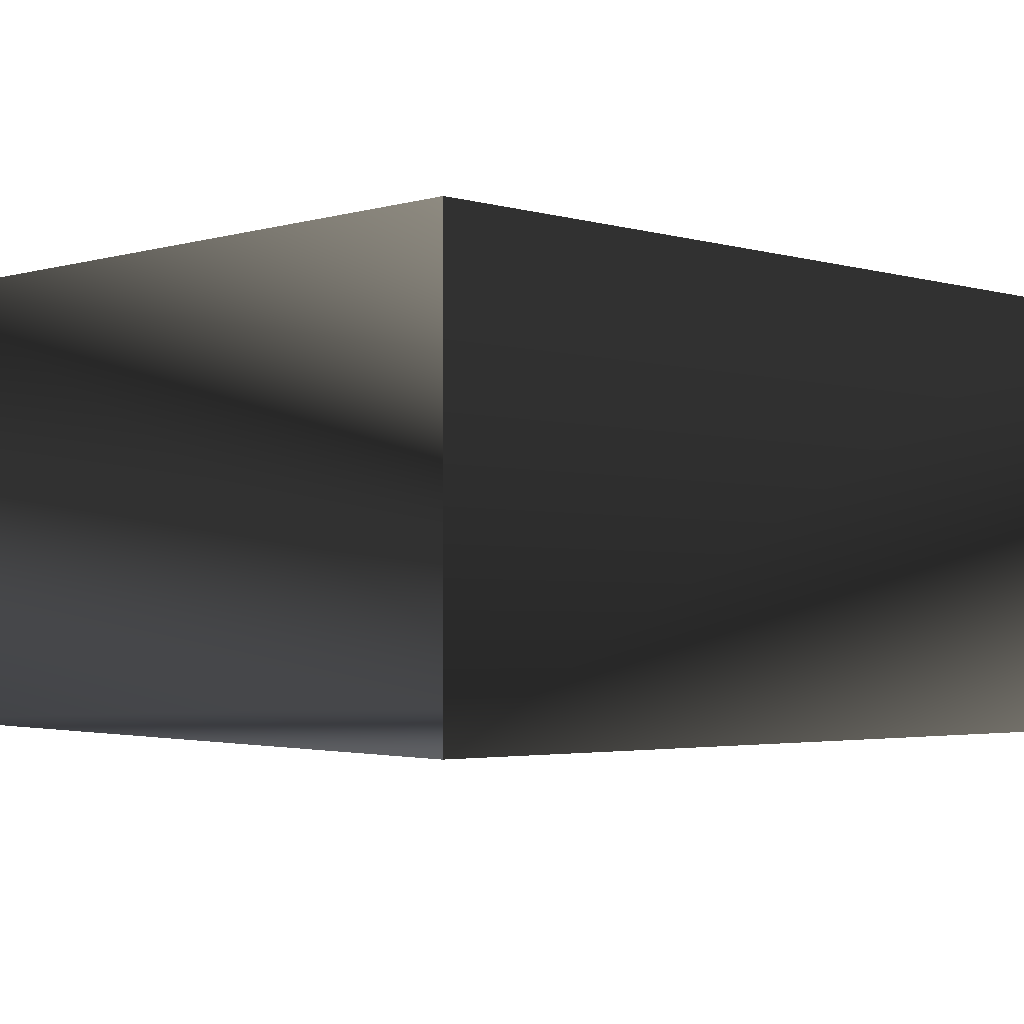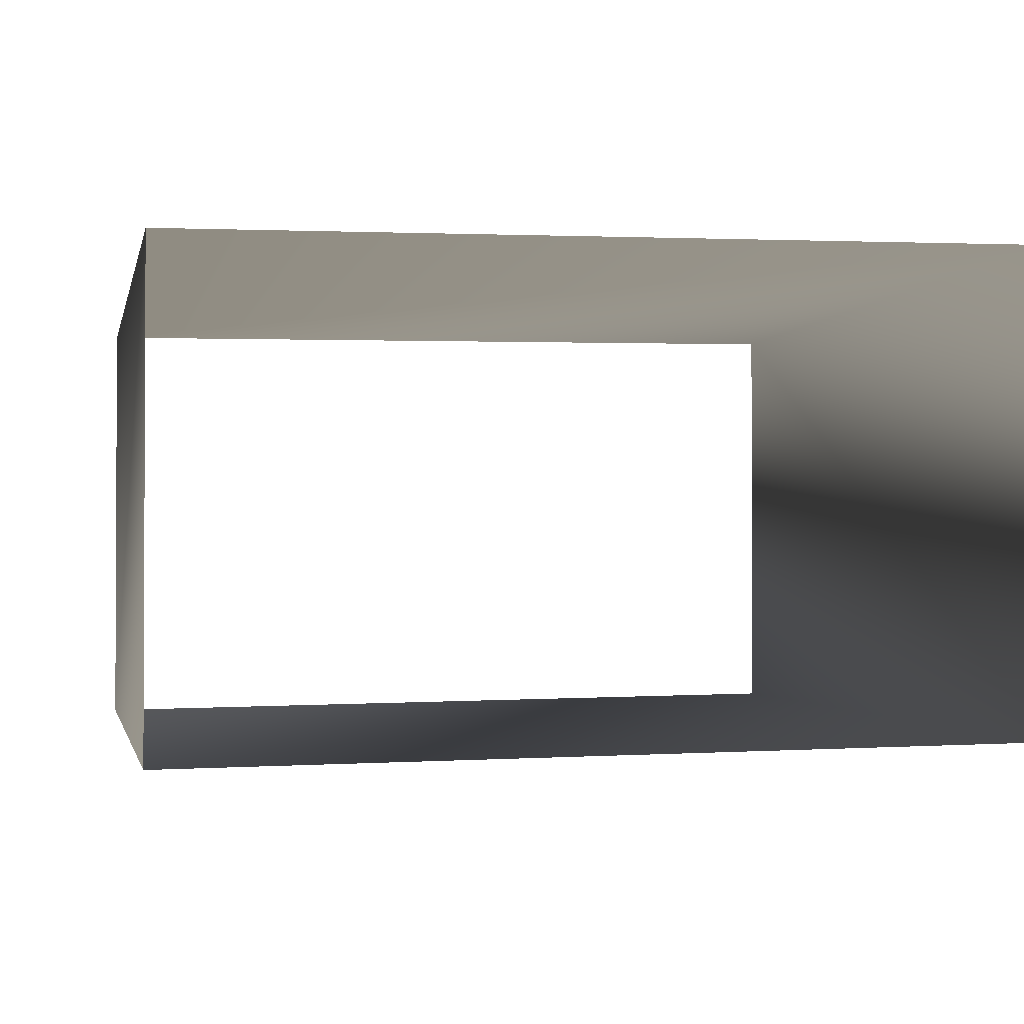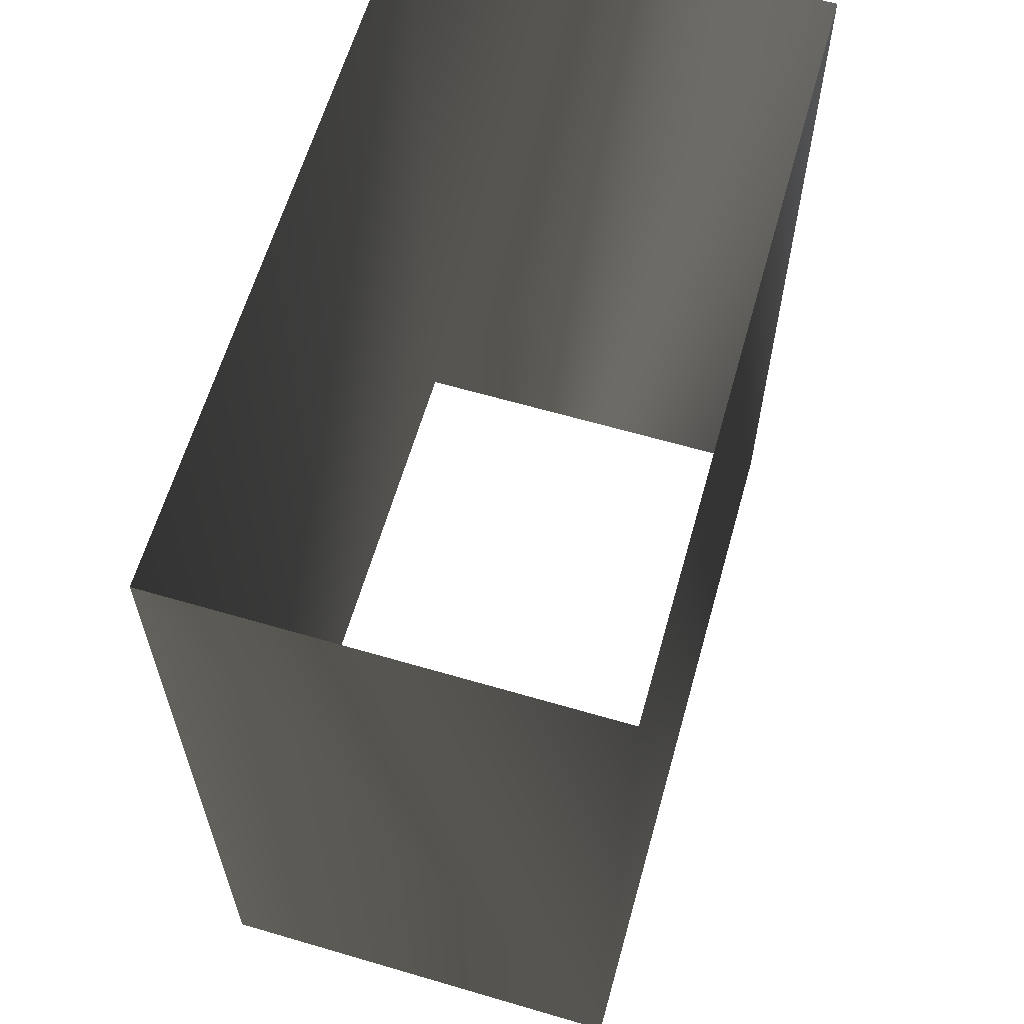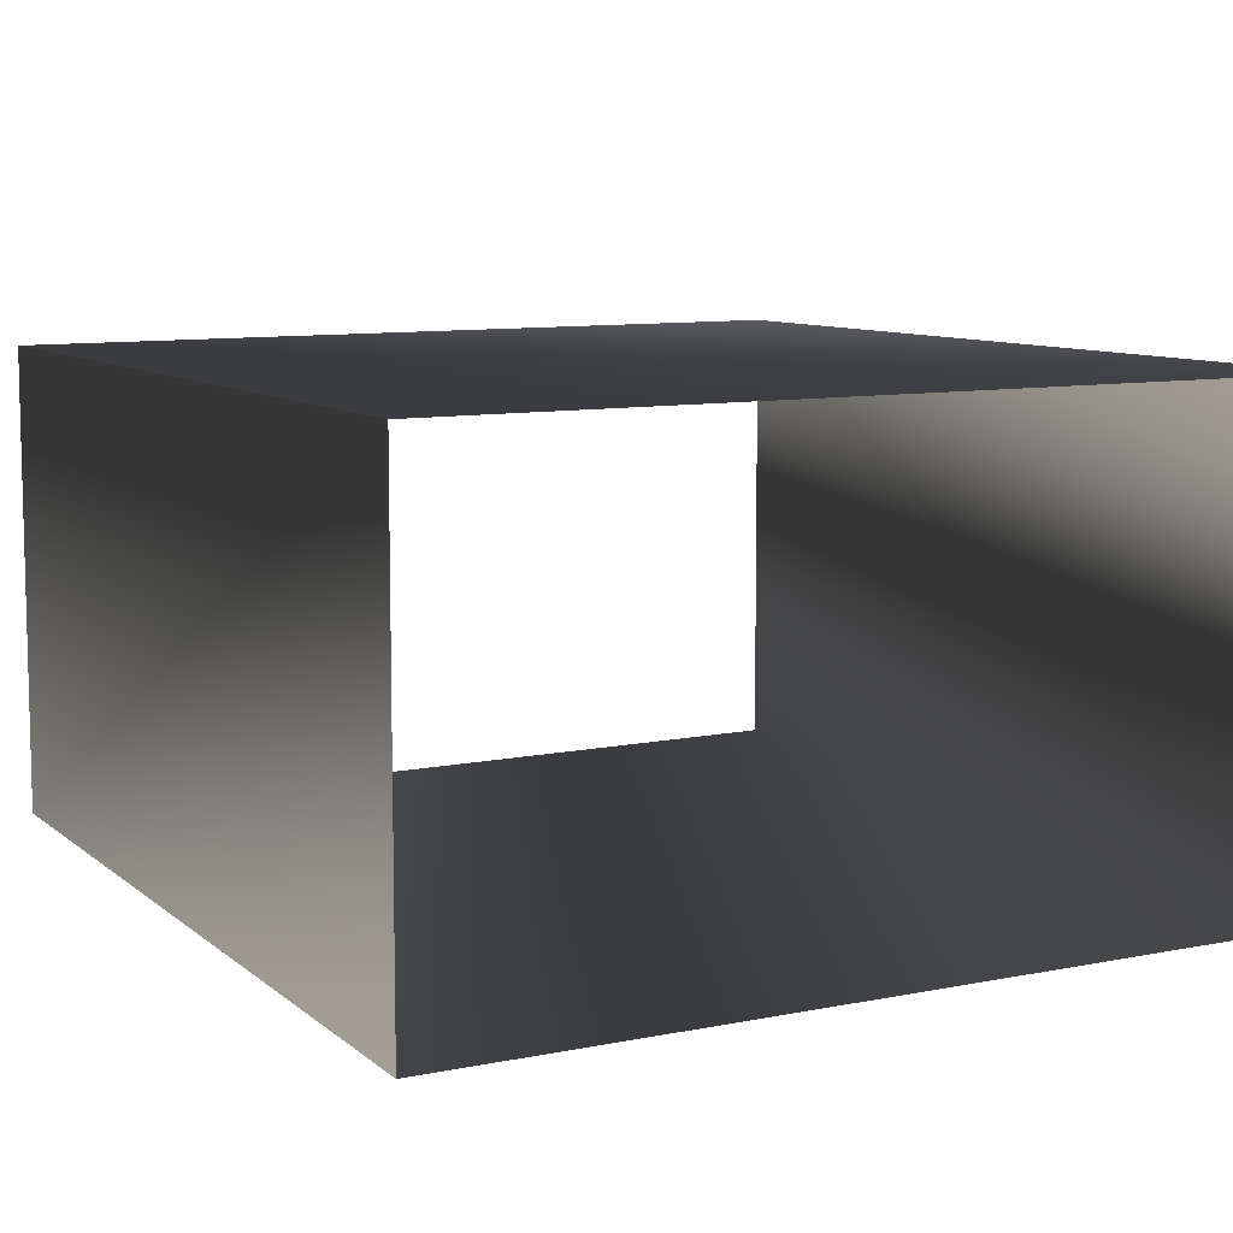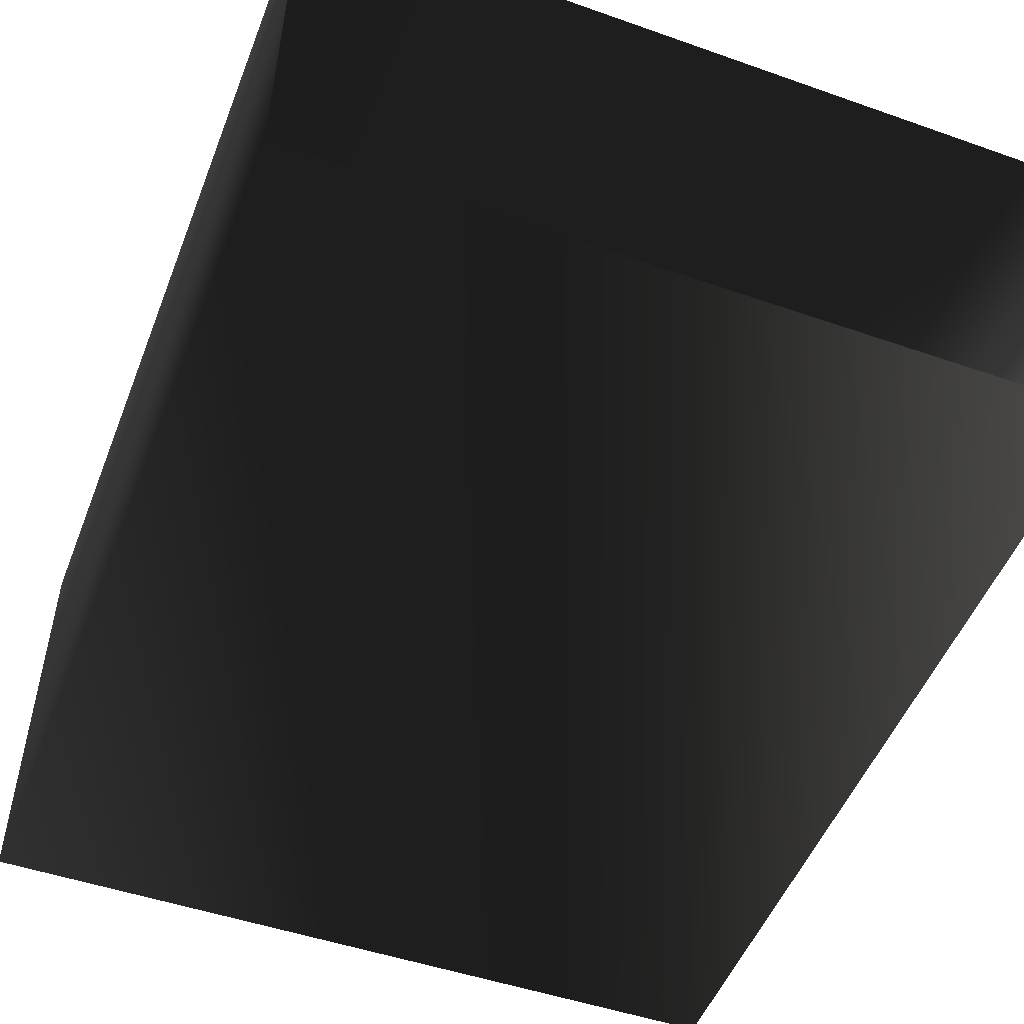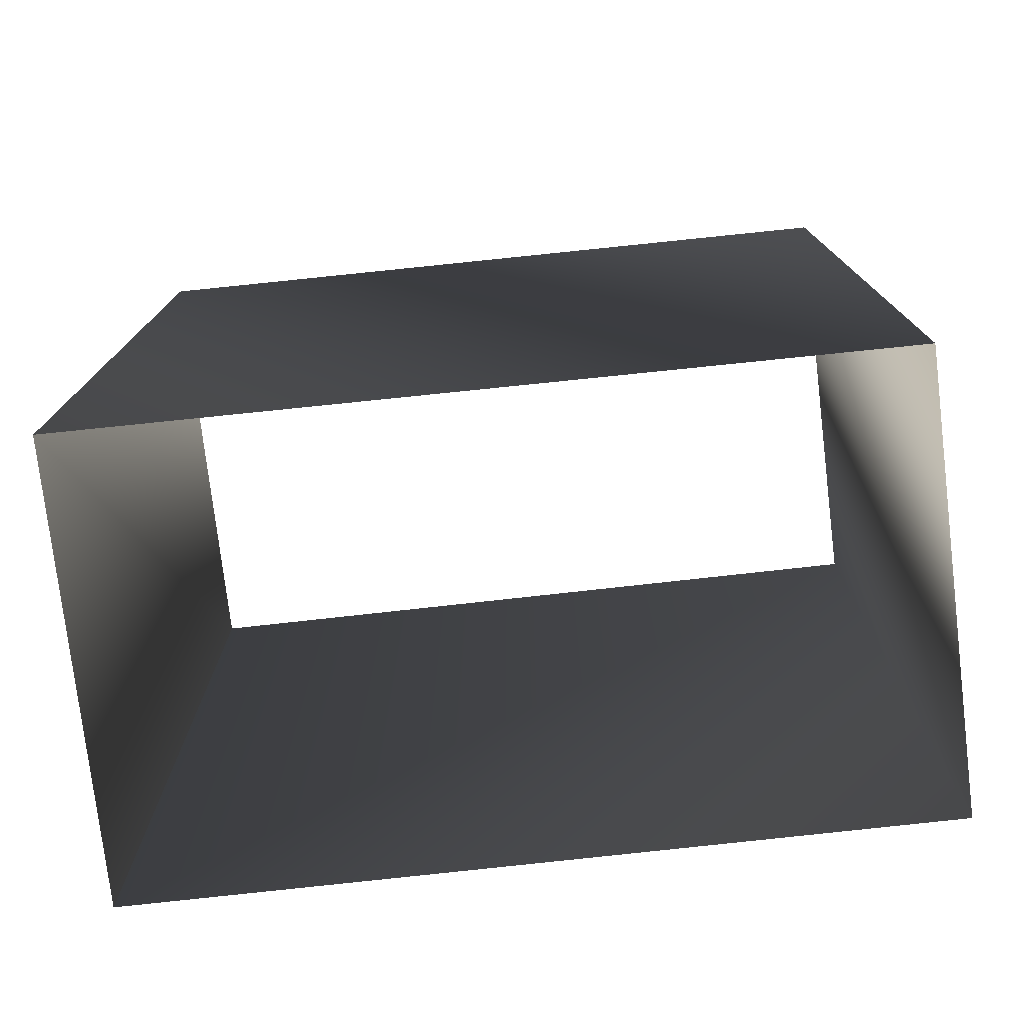
<metadata>
{"format":"obj","ext":"obj","renderer":"f3d","projection":"perspective","resolution":1024,"background":"white","views":[{"elev":-3.0,"azim":45.9,"up":"+Z"},{"elev":-1.6,"azim":169.2,"up":"+Z"},{"elev":62.0,"azim":106.6,"up":"+Y"},{"elev":8.7,"azim":153.5,"up":"+Z"},{"elev":-51.4,"azim":158.8,"up":"+Z"},{"elev":-76.7,"azim":-173.2,"up":"+Y"}]}
</metadata>
<code>
g Way_9
v 11 0 6.75
v 11 0 -10.75
v -20 0 -10.25
v -20 0 7
v 11 0 6.75
v 11 36 6.75
v 11 36 -10.75
v -20 36 -10.25
v -20 36 7
v 11 36 6.75
f 6 2 1
f 2 6 7
f 7 3 2
f 3 7 8
f 8 4 3
f 4 8 9
f 9 5 4
f 5 9 10
f 10 1 5
f 1 10 6

</code>
